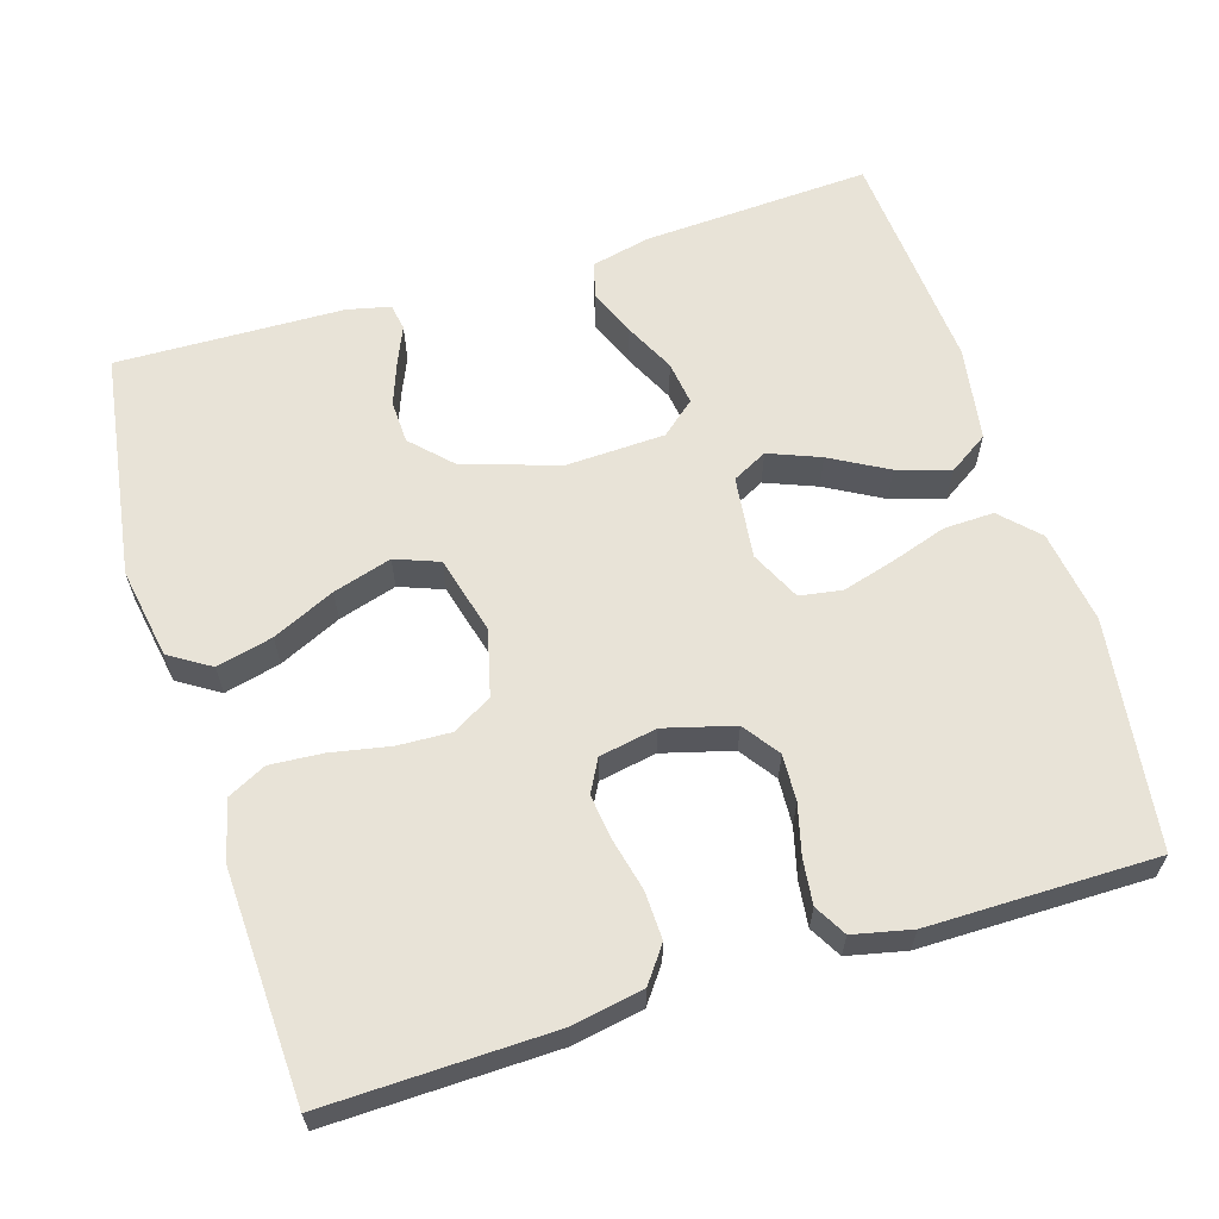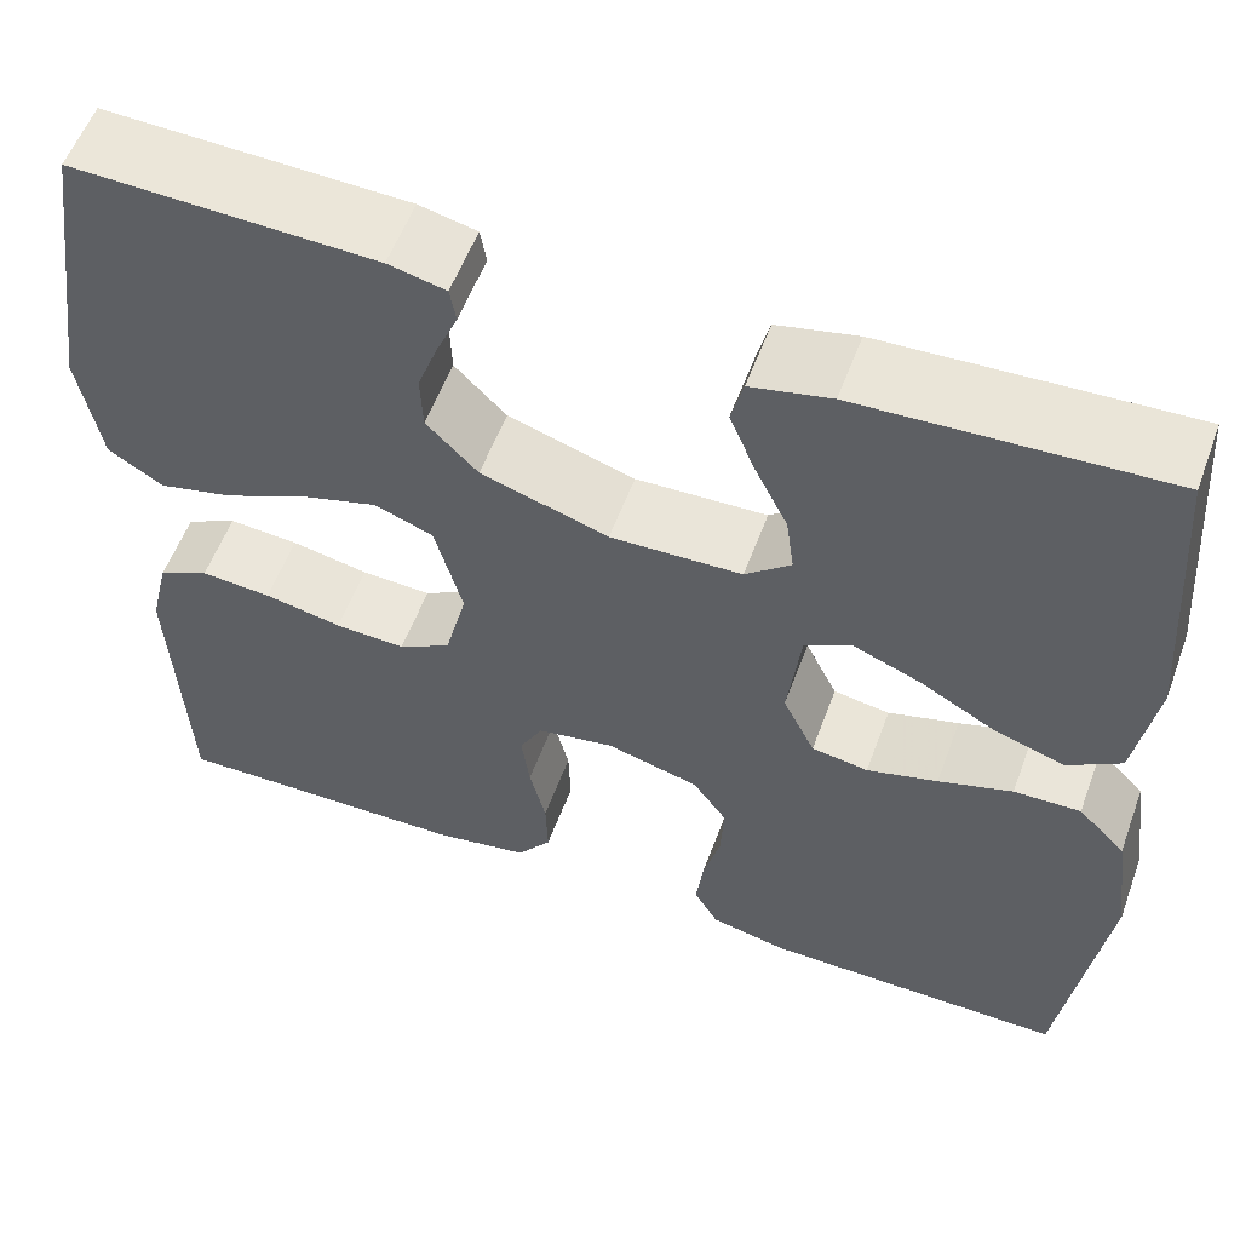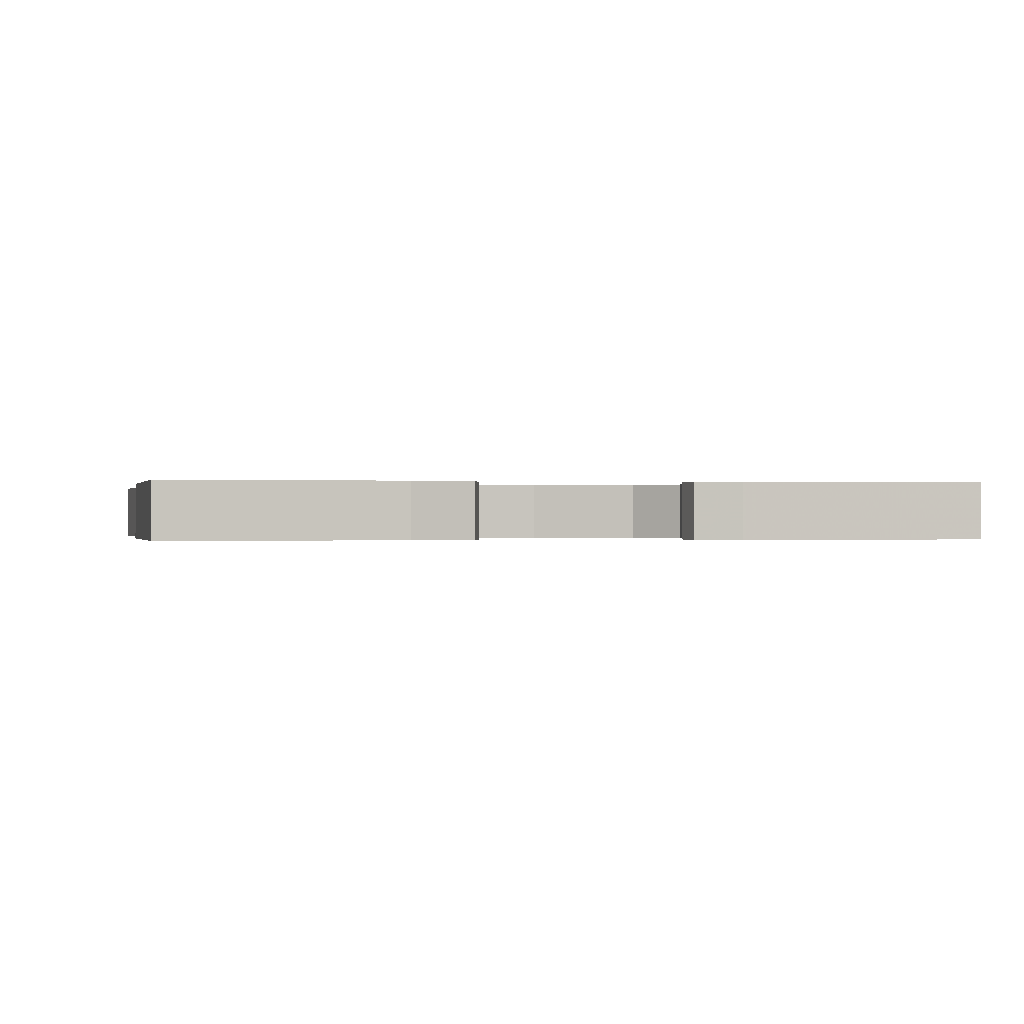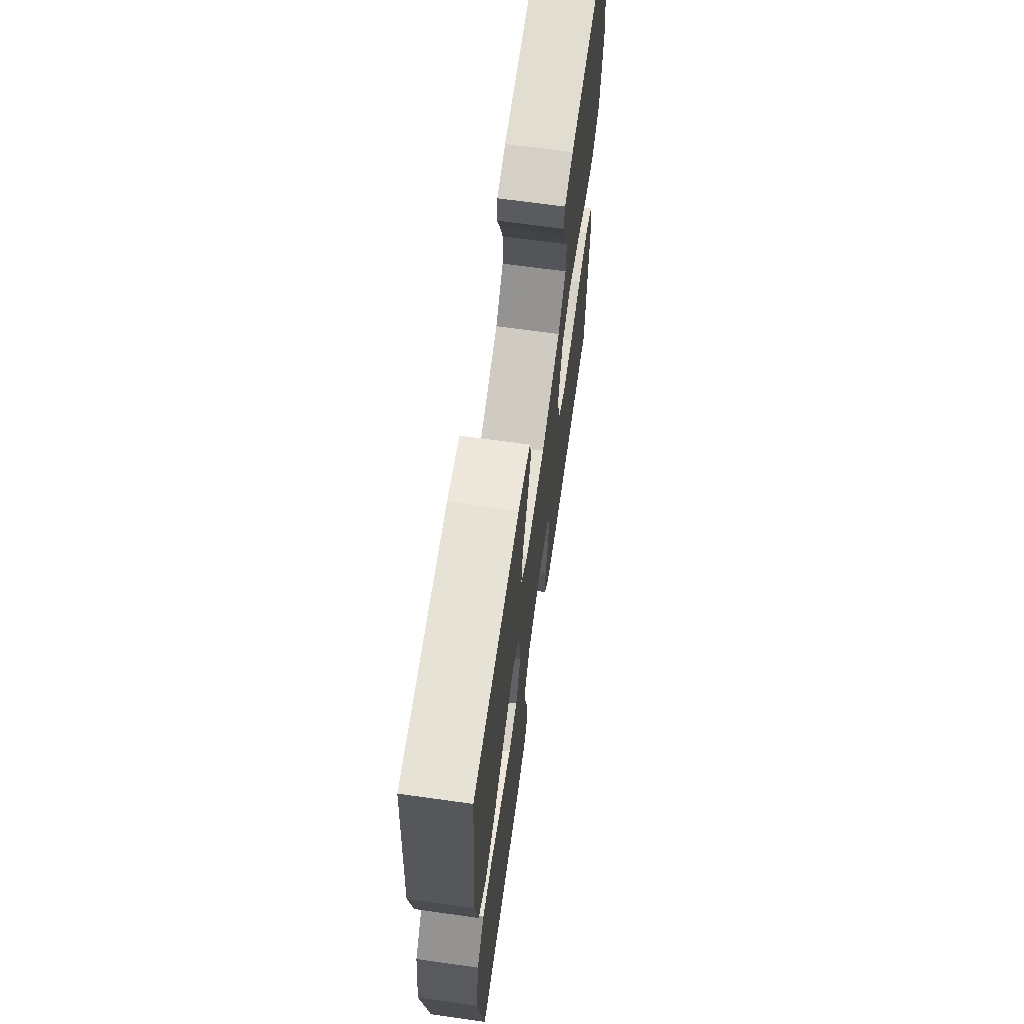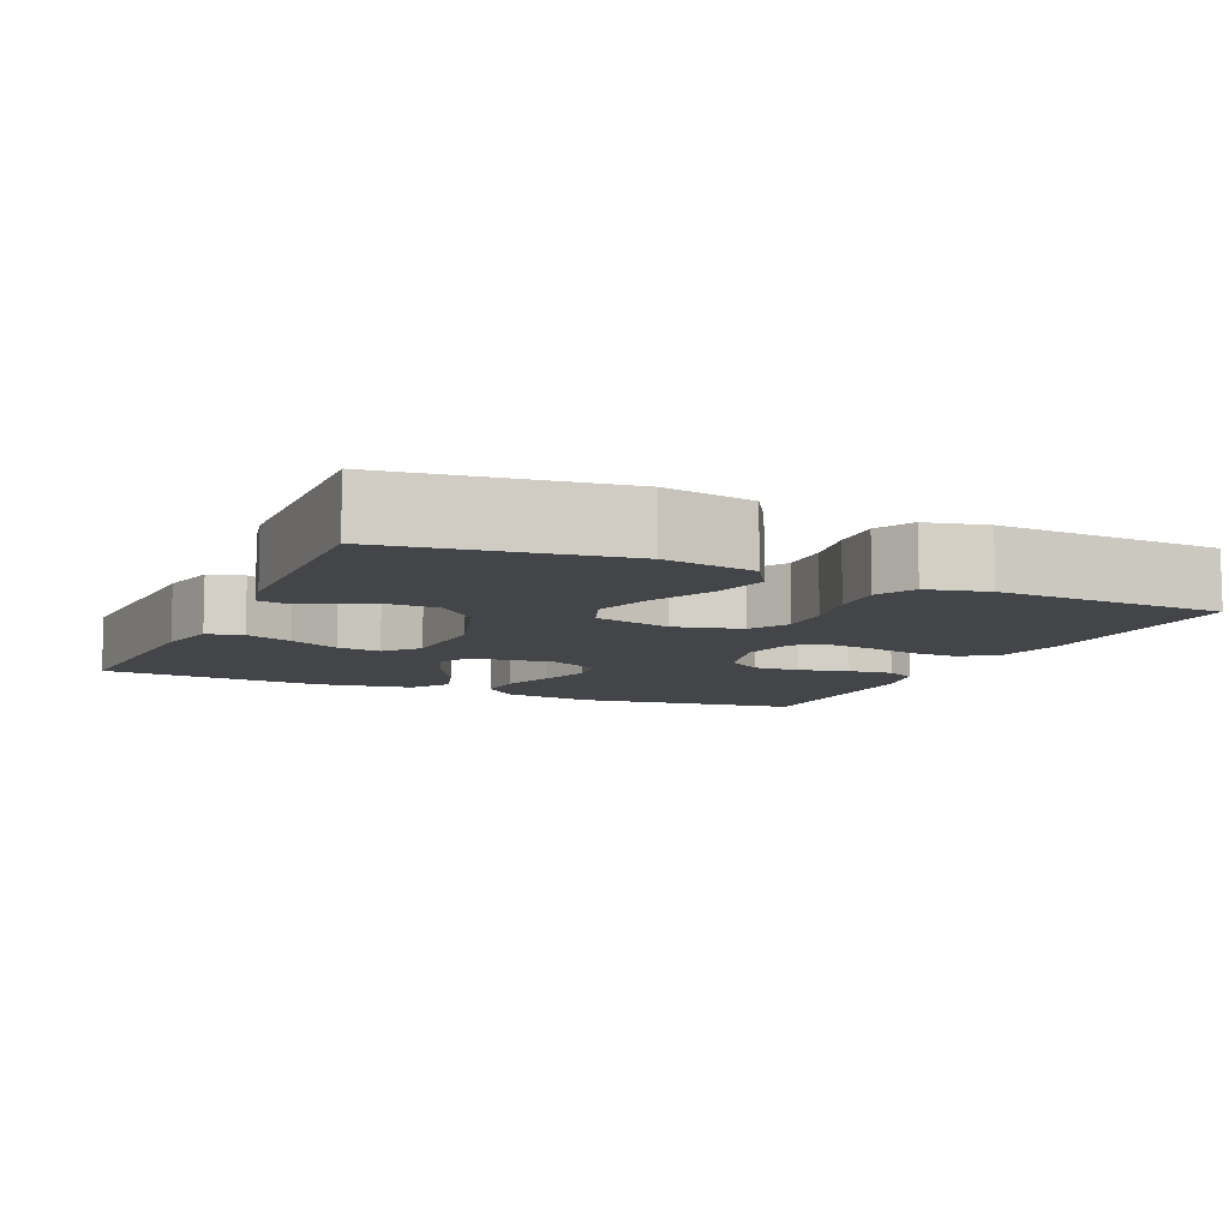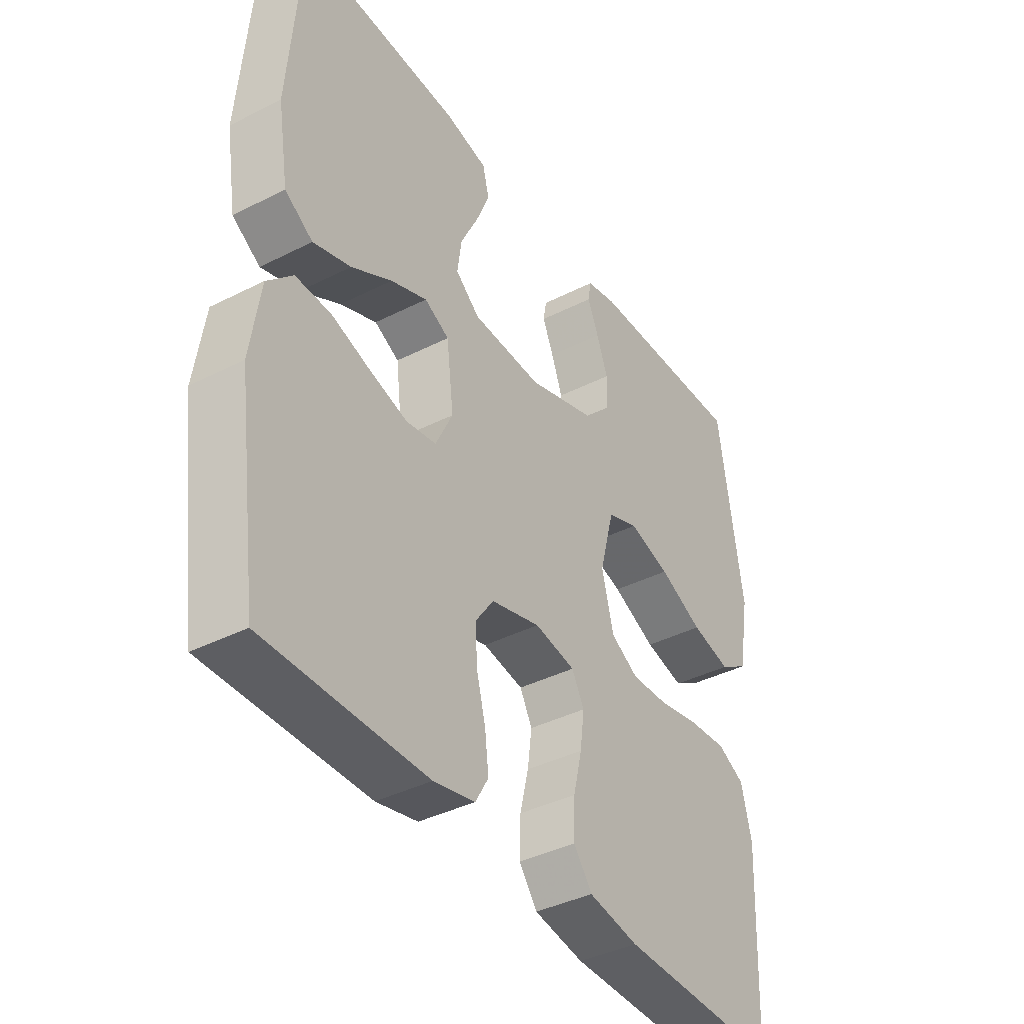
<metadata>
{"format":"obj","ext":"obj","renderer":"f3d","projection":"perspective","resolution":1024,"background":"white","views":[{"elev":62.2,"azim":162.8,"up":"+Y"},{"elev":56.6,"azim":-159.8,"up":"+Z"},{"elev":-0.2,"azim":-9.6,"up":"+Y"},{"elev":66.9,"azim":-82.0,"up":"+Z"},{"elev":-8.7,"azim":65.7,"up":"+Y"},{"elev":-39.4,"azim":-57.7,"up":"+Z"}]}
</metadata>
<code>
v -0.5 0.07 -0.5
v -0.541 0.07 -0.2
v -0.523 0.07 -0.077
v -0.476 0.07 -0.029
v -0.41 0.07 -0.031
v -0.337 0.07 -0.055
v -0.267 0.07 -0.075
v -0.211 0.07 -0.066
v -0.179 0.07 0
v -0.192 0.07 0.109
v -0.238 0.07 0.133
v -0.306 0.07 0.106
v -0.381 0.07 0.064
v -0.451 0.07 0.042
v -0.503 0.07 0.076
v -0.523 0.07 0.2
v -0.5 0.07 0.5
v -0.2 0.07 0.484
v -0.121 0.07 0.466
v -0.109 0.07 0.419
v -0.134 0.07 0.357
v -0.167 0.07 0.29
v -0.175 0.07 0.232
v -0.13 0.07 0.194
v 0 0.07 0.189
v 0.126 0.07 0.229
v 0.177 0.07 0.281
v 0.179 0.07 0.338
v 0.158 0.07 0.395
v 0.137 0.07 0.444
v 0.143 0.07 0.479
v 0.2 0.07 0.492
v 0.5 0.07 0.5
v 0.545 0.07 0.2
v 0.524 0.07 0.08
v 0.47 0.07 0.046
v 0.396 0.07 0.064
v 0.314 0.07 0.102
v 0.237 0.07 0.125
v 0.179 0.07 0.103
v 0.152 0.07 0
v 0.174 0.07 -0.087
v 0.226 0.07 -0.117
v 0.296 0.07 -0.114
v 0.373 0.07 -0.099
v 0.443 0.07 -0.094
v 0.494 0.07 -0.12
v 0.513 0.07 -0.2
v 0.5 0.07 -0.5
v 0.2 0.07 -0.493
v 0.107 0.07 -0.476
v 0.073 0.07 -0.43
v 0.075 0.07 -0.367
v 0.091 0.07 -0.3
v 0.099 0.07 -0.239
v 0.076 0.07 -0.196
v 0 0.07 -0.182
v -0.092 0.07 -0.207
v -0.126 0.07 -0.255
v -0.123 0.07 -0.316
v -0.106 0.07 -0.382
v -0.099 0.07 -0.441
v -0.123 0.07 -0.483
v -0.2 0.07 -0.5
v -0.5 0 -0.5
v -0.541 0 -0.2
v -0.523 0 -0.077
v -0.476 0 -0.029
v -0.41 0 -0.031
v -0.337 0 -0.055
v -0.267 0 -0.075
v -0.211 0 -0.066
v -0.179 0 0
v -0.192 0 0.109
v -0.238 0 0.133
v -0.306 0 0.106
v -0.381 0 0.064
v -0.451 0 0.042
v -0.503 0 0.076
v -0.523 0 0.2
v -0.5 0 0.5
v -0.2 0 0.484
v -0.121 0 0.466
v -0.109 0 0.419
v -0.134 0 0.357
v -0.167 0 0.29
v -0.175 0 0.232
v -0.13 0 0.194
v 0 0 0.189
v 0.126 0 0.229
v 0.177 0 0.281
v 0.179 0 0.338
v 0.158 0 0.395
v 0.137 0 0.444
v 0.143 0 0.479
v 0.2 0 0.492
v 0.5 0 0.5
v 0.545 0 0.2
v 0.524 0 0.08
v 0.47 0 0.046
v 0.396 0 0.064
v 0.314 0 0.102
v 0.237 0 0.125
v 0.179 0 0.103
v 0.152 0 0
v 0.174 0 -0.087
v 0.226 0 -0.117
v 0.296 0 -0.114
v 0.373 0 -0.099
v 0.443 0 -0.094
v 0.494 0 -0.12
v 0.513 0 -0.2
v 0.5 0 -0.5
v 0.2 0 -0.493
v 0.107 0 -0.476
v 0.073 0 -0.43
v 0.075 0 -0.367
v 0.091 0 -0.3
v 0.099 0 -0.239
v 0.076 0 -0.196
v 0 0 -0.182
v -0.092 0 -0.207
v -0.126 0 -0.255
v -0.123 0 -0.316
v -0.106 0 -0.382
v -0.099 0 -0.441
v -0.123 0 -0.483
v -0.2 0 -0.5
f 60 61 62 63
f 59 60 63 64
f 51 52 53 54
f 51 54 55
f 50 51 55
f 49 50 55
f 48 49 55 56
f 44 45 46 47
f 43 44 47 48
f 35 36 37 38
f 35 38 39
f 34 35 39
f 33 34 39
f 32 33 39 40
f 29 30 31 32
f 28 29 32
f 27 28 32 40
f 19 20 21 22
f 17 18 19 22
f 17 22 23
f 16 17 23 24
f 12 13 14 15
f 11 12 15 16
f 3 4 5 6
f 3 6 7
f 2 3 7
f 59 64 1 2
f 58 59 2 7
f 57 58 7 8
f 43 48 56 57
f 42 43 57 8
f 41 42 8 9
f 26 27 40 41
f 25 26 41 9
f 11 16 24 25
f 10 11 25
f 9 10 25
f 127 126 125 124
f 128 127 124 123
f 118 117 116 115
f 119 118 115
f 119 115 114
f 119 114 113
f 120 119 113 112
f 111 110 109 108
f 112 111 108 107
f 102 101 100 99
f 103 102 99
f 103 99 98
f 103 98 97
f 104 103 97 96
f 96 95 94 93
f 96 93 92
f 104 96 92 91
f 86 85 84 83
f 86 83 82 81
f 87 86 81
f 88 87 81 80
f 79 78 77 76
f 80 79 76 75
f 70 69 68 67
f 71 70 67
f 71 67 66
f 66 65 128 123
f 71 66 123 122
f 72 71 122 121
f 121 120 112 107
f 72 121 107 106
f 73 72 106 105
f 105 104 91 90
f 73 105 90 89
f 89 88 80 75
f 89 75 74
f 89 74 73
f 1 65 66 2
f 2 66 67 3
f 3 67 68 4
f 4 68 69 5
f 5 69 70 6
f 6 70 71 7
f 7 71 72 8
f 8 72 73 9
f 9 73 74 10
f 10 74 75 11
f 11 75 76 12
f 12 76 77 13
f 13 77 78 14
f 14 78 79 15
f 15 79 80 16
f 16 80 81 17
f 17 81 82 18
f 18 82 83 19
f 19 83 84 20
f 20 84 85 21
f 21 85 86 22
f 22 86 87 23
f 23 87 88 24
f 24 88 89 25
f 25 89 90 26
f 26 90 91 27
f 27 91 92 28
f 28 92 93 29
f 29 93 94 30
f 30 94 95 31
f 31 95 96 32
f 32 96 97 33
f 33 97 98 34
f 34 98 99 35
f 35 99 100 36
f 36 100 101 37
f 37 101 102 38
f 38 102 103 39
f 39 103 104 40
f 40 104 105 41
f 41 105 106 42
f 42 106 107 43
f 43 107 108 44
f 44 108 109 45
f 45 109 110 46
f 46 110 111 47
f 47 111 112 48
f 48 112 113 49
f 49 113 114 50
f 50 114 115 51
f 51 115 116 52
f 52 116 117 53
f 53 117 118 54
f 54 118 119 55
f 55 119 120 56
f 56 120 121 57
f 57 121 122 58
f 58 122 123 59
f 59 123 124 60
f 60 124 125 61
f 61 125 126 62
f 62 126 127 63
f 63 127 128 64
f 64 128 65 1

</code>
